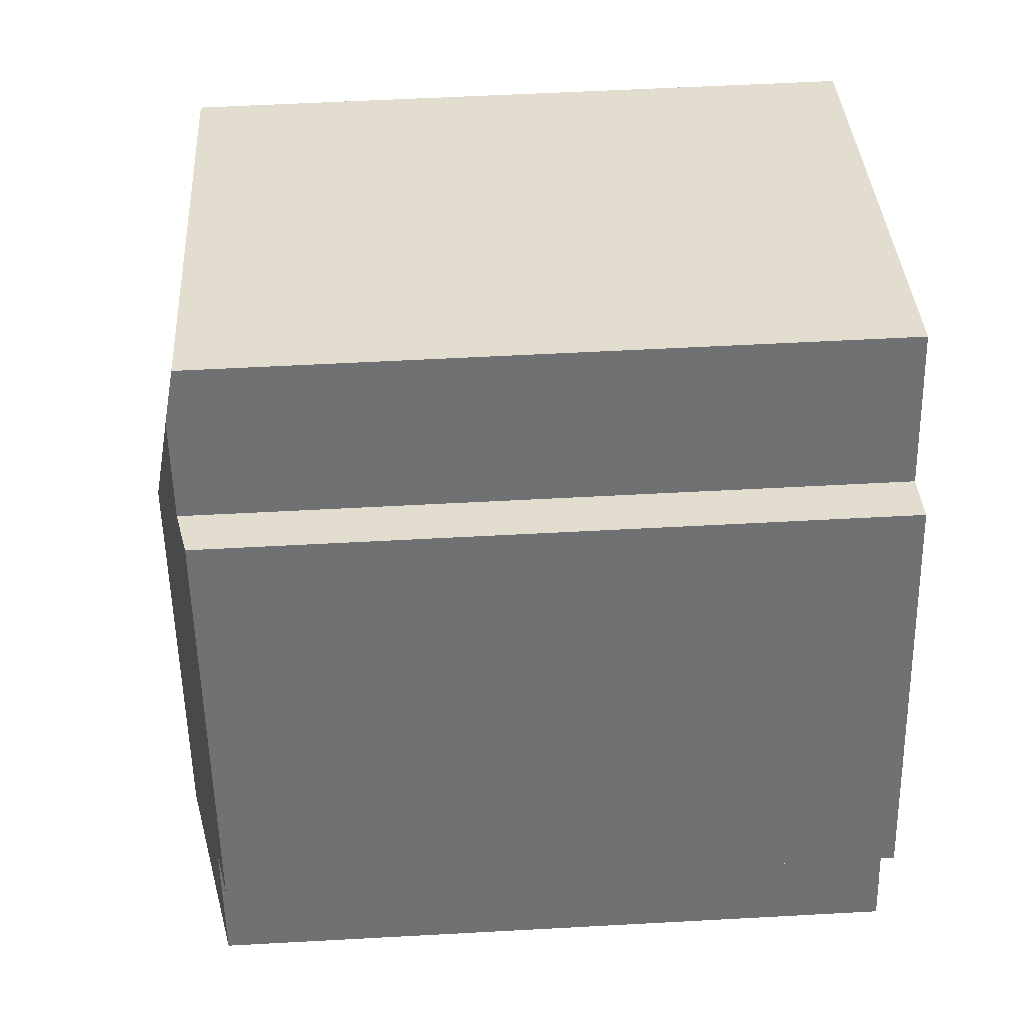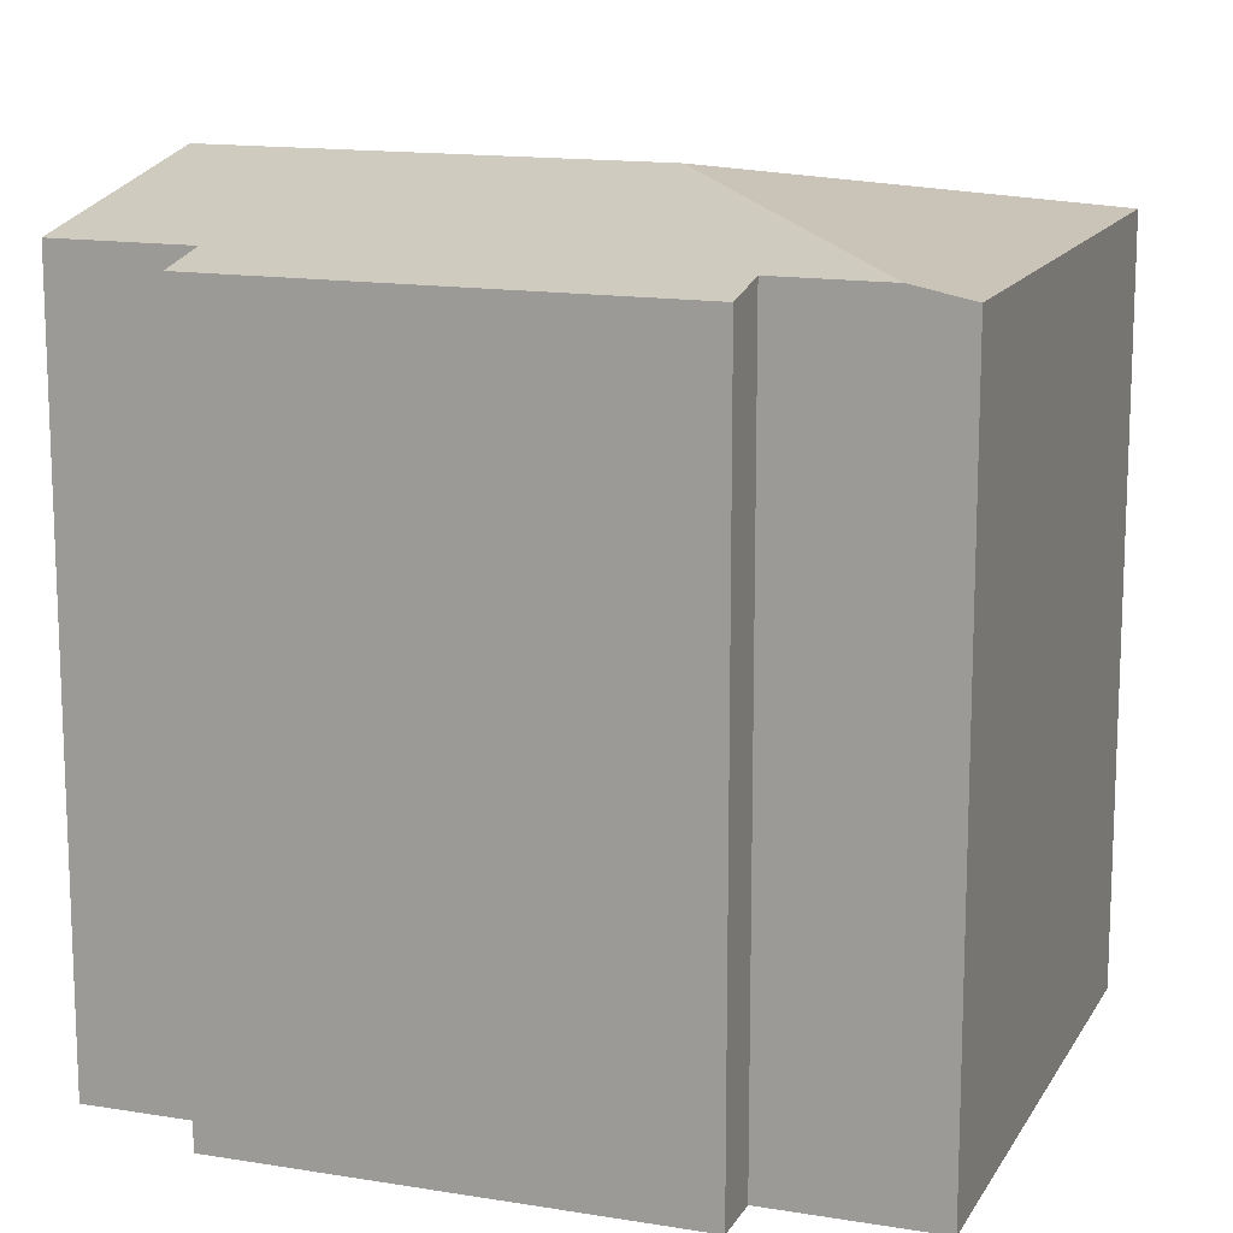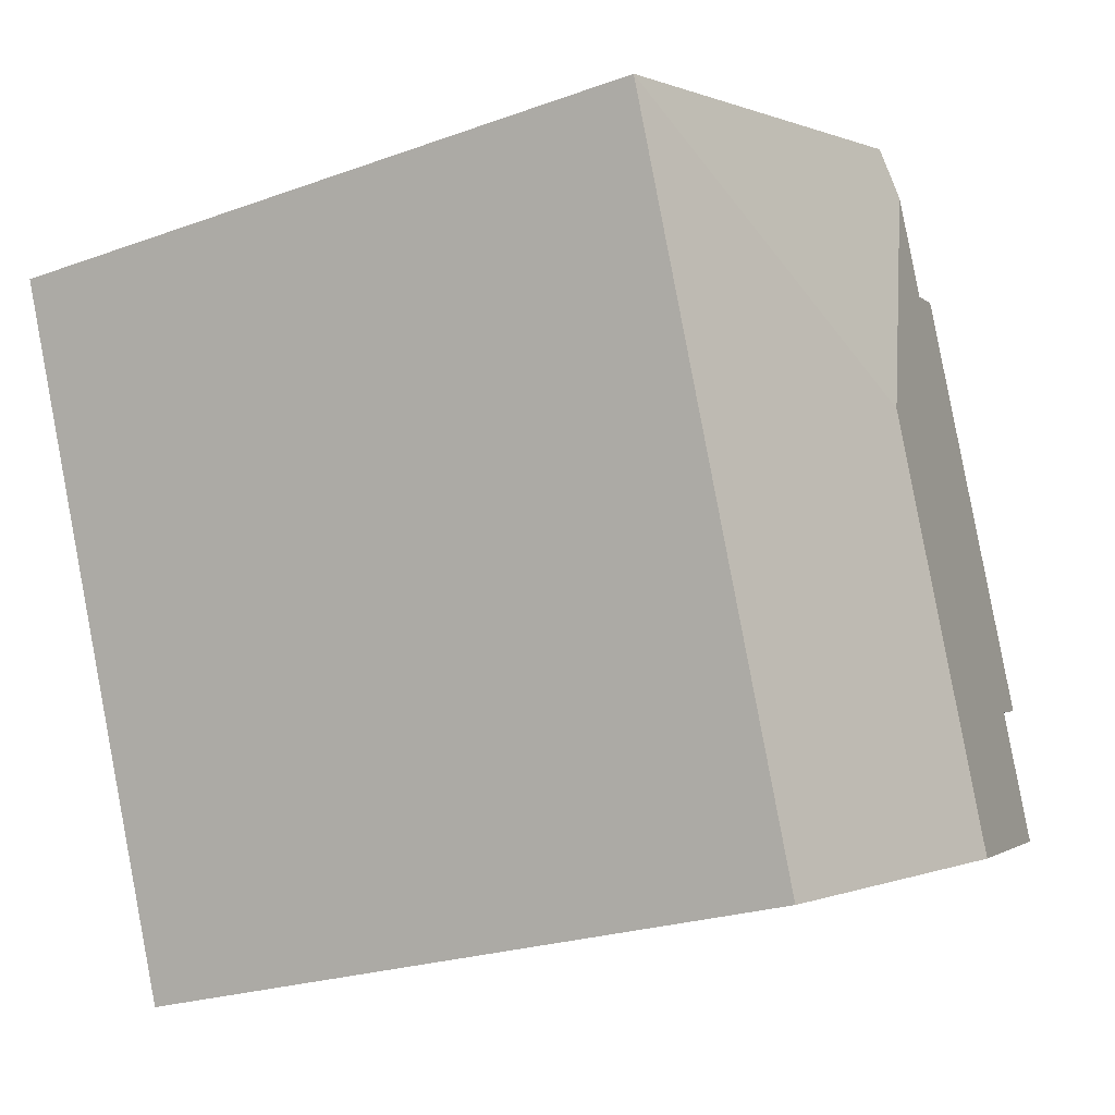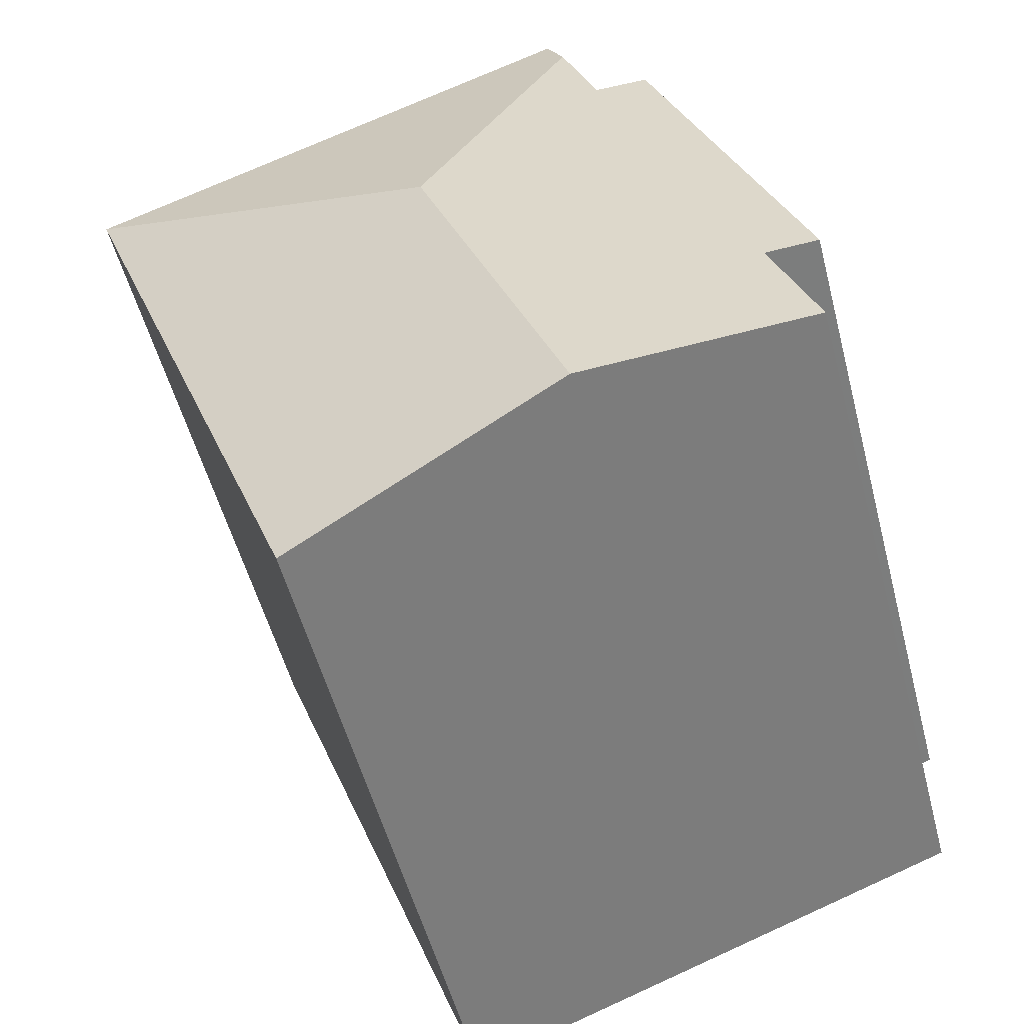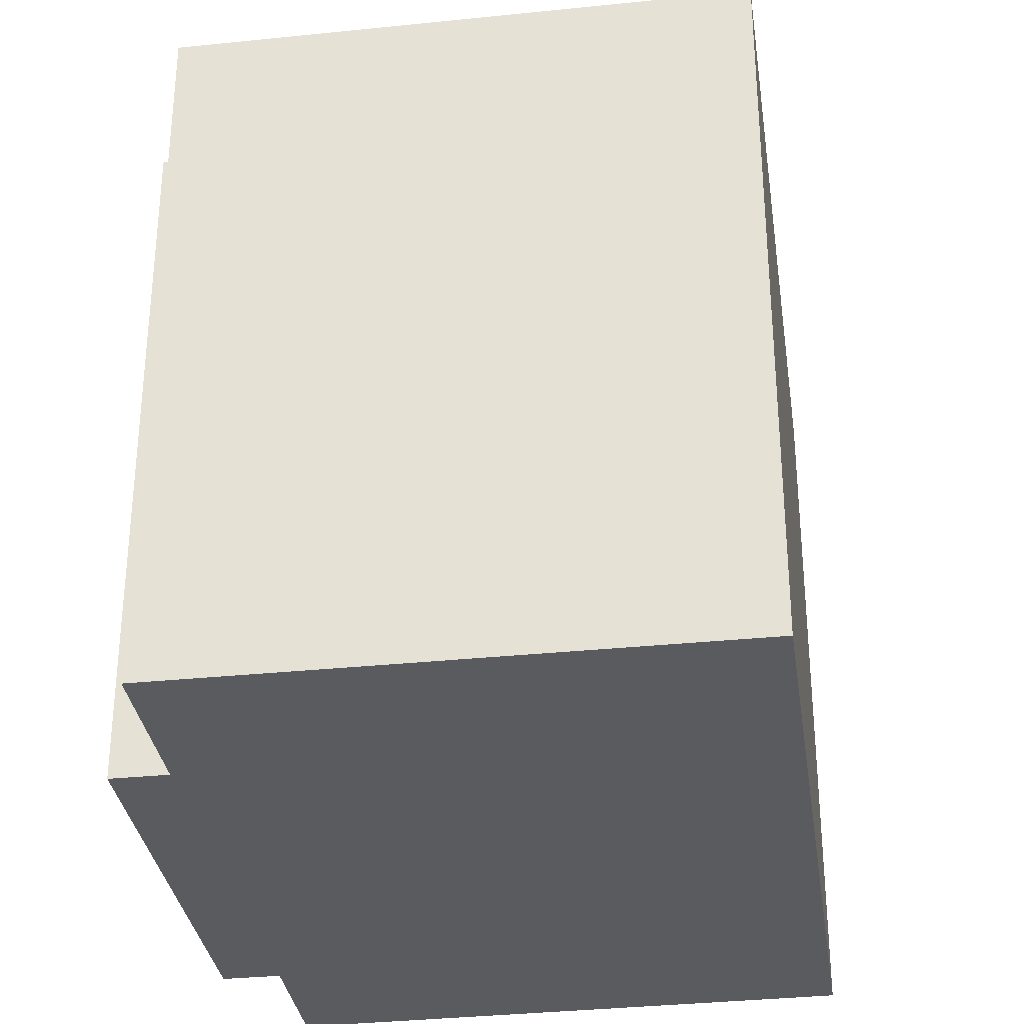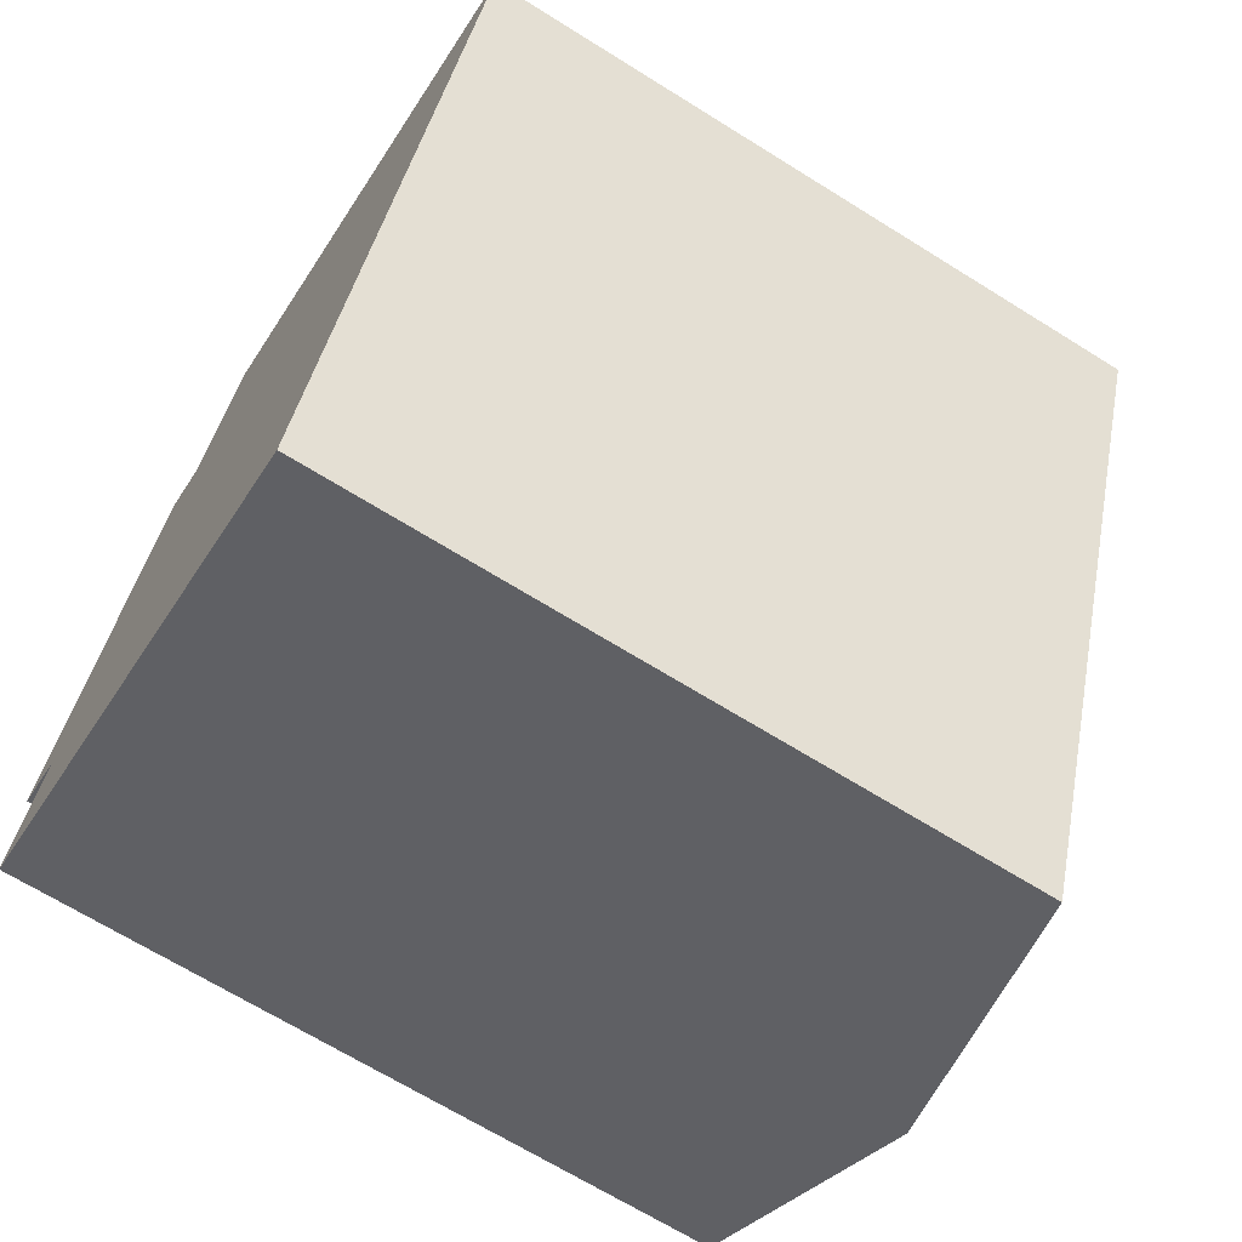
<metadata>
{"format":"obj","ext":"obj","renderer":"f3d","projection":"perspective","resolution":1024,"background":"white","views":[{"elev":55.6,"azim":-93.3,"up":"+Z"},{"elev":14.3,"azim":-49.6,"up":"+Y"},{"elev":-22.9,"azim":121.9,"up":"+Z"},{"elev":-53.2,"azim":-165.5,"up":"+Z"},{"elev":-33.0,"azim":28.6,"up":"+Y"},{"elev":-67.8,"azim":58.0,"up":"+Z"}]}
</metadata>
<code>
v  7.285 14.21 3.296
v  4.94 13.11 10.23
v  14.59 13.11 6.63
v  4.571 13.31 9.238
v  9.791 13.11 -6.225
v  9.343 13.2 -6.063
v  4.456 14.21 -4.293
v  2.886 13.11 7.739
v  3.875 13.31 7.37
v  0.926 13.11 2.482
v  0.507 13.39 -2.862
v  0.134 13.32 -2.727
v  1.01 13.32 -0.377
v  0 13.11 8.026e-16
v  0.134 1.67e-16 -2.727
v  1.01 2.308e-17 -0.377
v  0 0 0
v  2.886 -4.739e-16 7.739
v  0.926 -1.52e-16 2.482
v  3.875 -4.513e-16 7.37
v  4.94 -6.262e-16 10.23
v  4.571 -5.657e-16 9.238
v  9.791 3.812e-16 -6.225
v  0.507 1.752e-16 -2.862
v  9.343 3.713e-16 -6.063
v  4.456 2.629e-16 -4.293
v  14.59 -4.06e-16 6.63
g defaultobject
f 1 2 3
f 2 1 4
f 5 1 3
f 1 5 6
f 1 6 7
f 8 9 10
f 11 1 7
f 1 11 12
f 1 12 13
f 1 13 14
f 1 14 10
f 1 10 9
f 1 9 4
f 15 13 12
f 13 15 16
f 17 10 14
f 10 17 8
f 8 17 18
f 18 17 19
f 20 4 9
f 4 20 2
f 2 20 21
f 21 20 22
f 16 14 13
f 14 16 17
f 23 6 5
f 6 23 7
f 7 23 11
f 11 23 12
f 12 23 24
f 12 24 15
f 24 23 25
f 24 25 26
f 8 20 9
f 20 8 18
f 21 3 2
f 3 21 27
f 27 5 3
f 5 27 23
f 19 20 18
f 22 27 21
f 27 22 23
f 23 22 20
f 23 20 19
f 23 19 16
f 16 19 17
f 23 16 24
f 24 16 15
f 23 24 25
f 25 24 26

</code>
